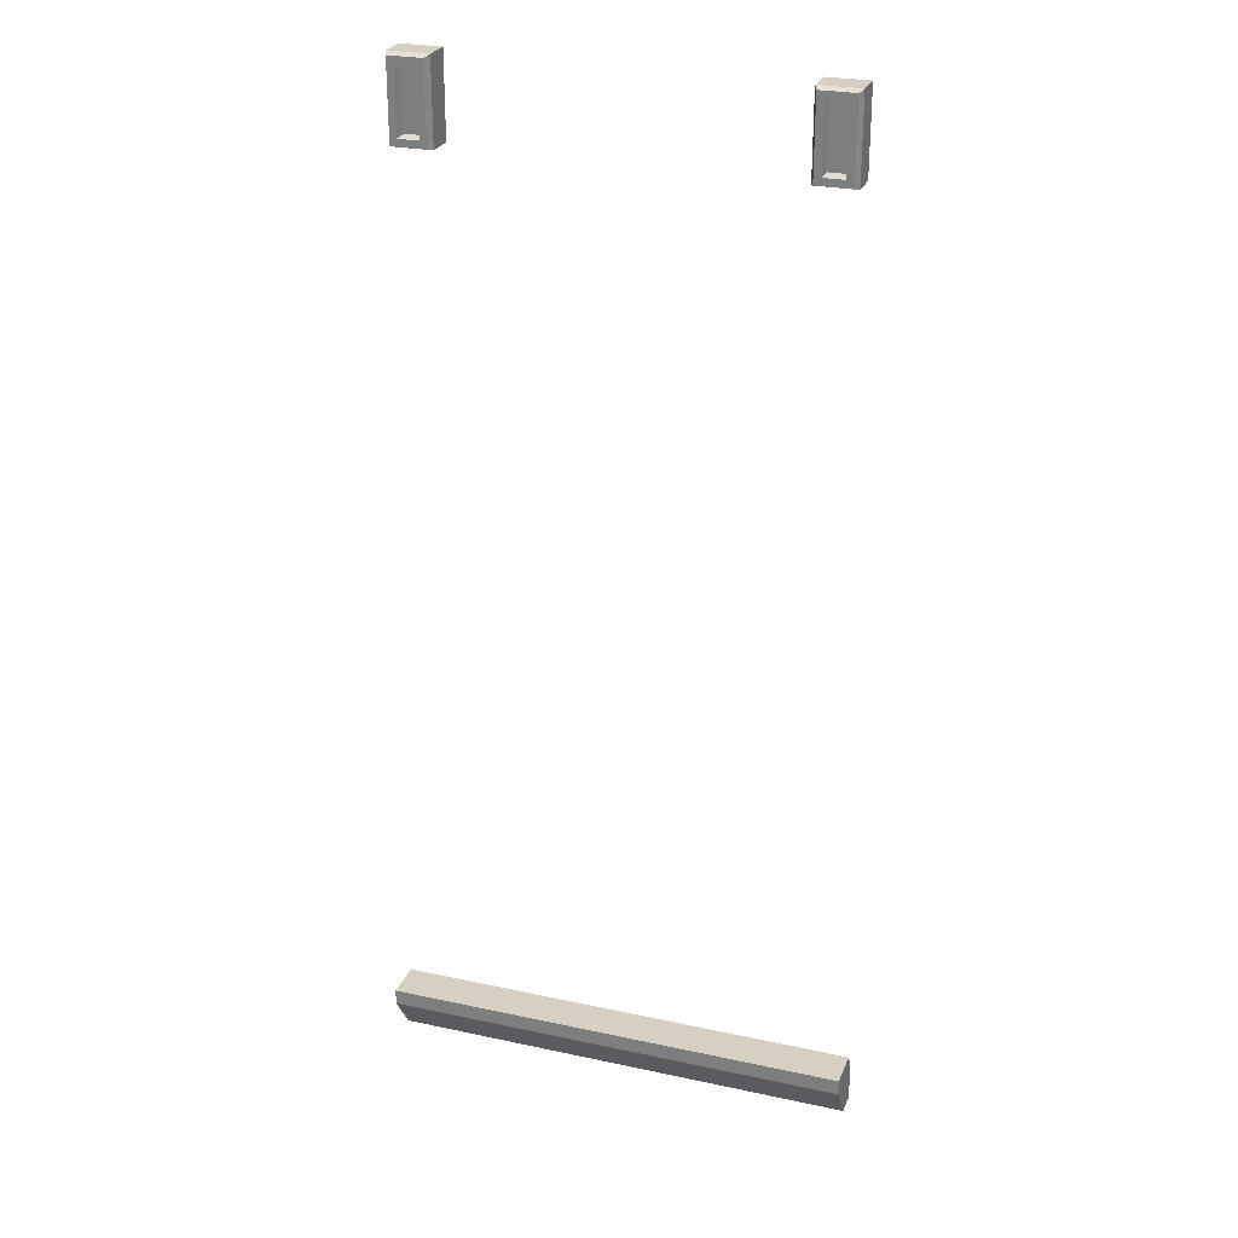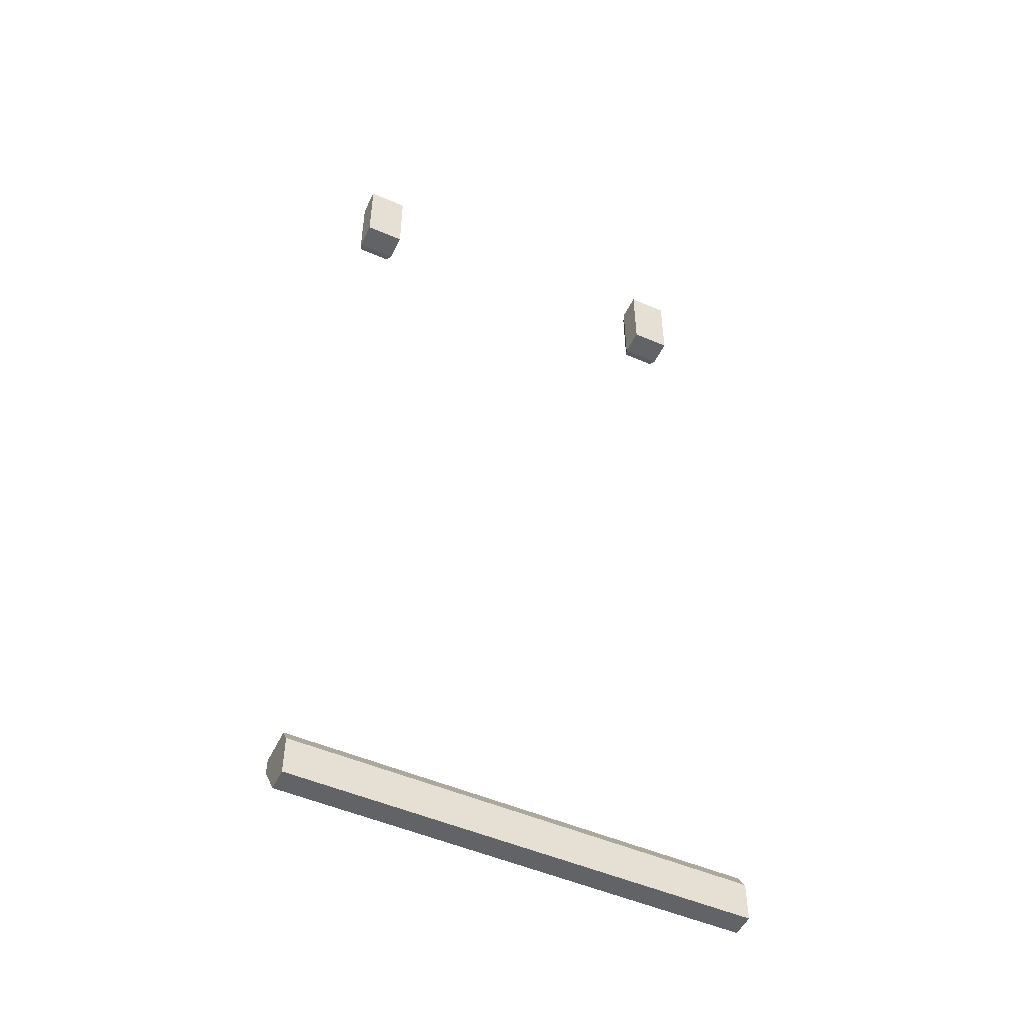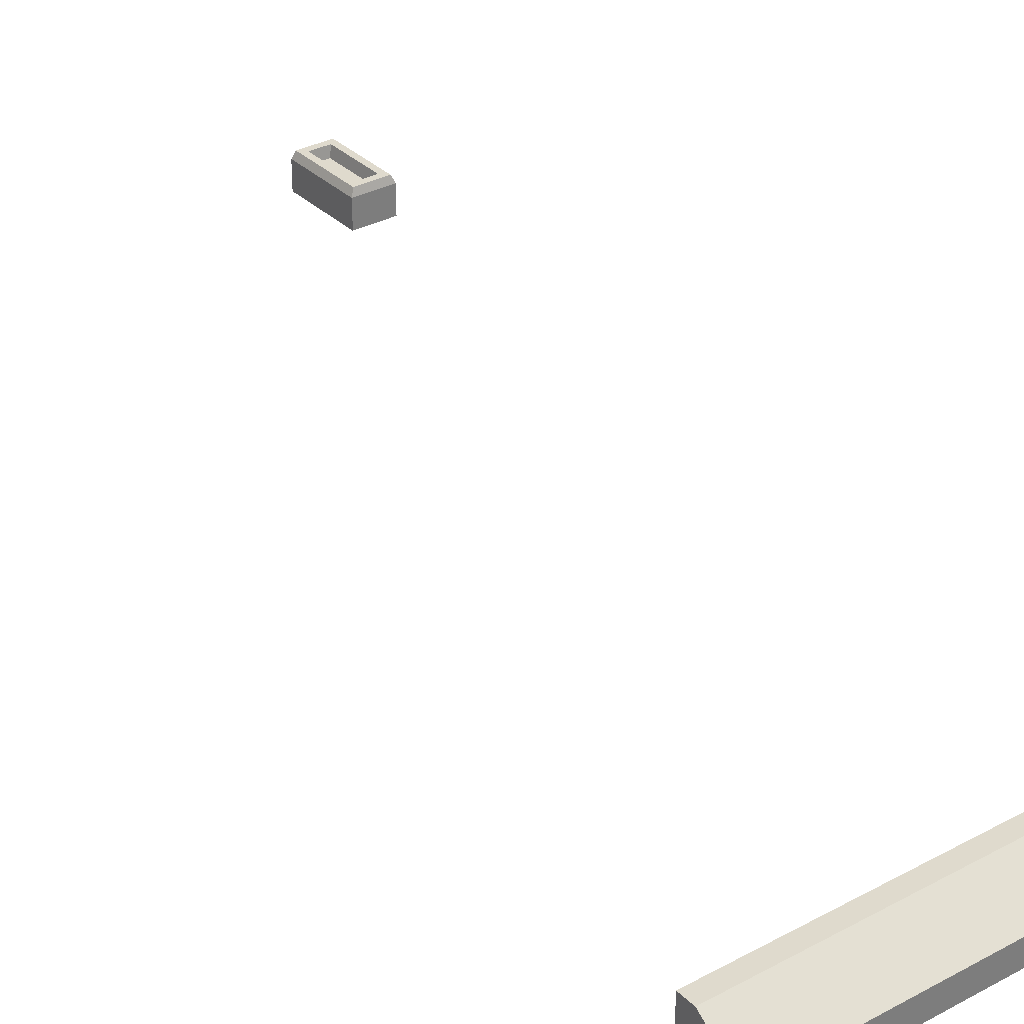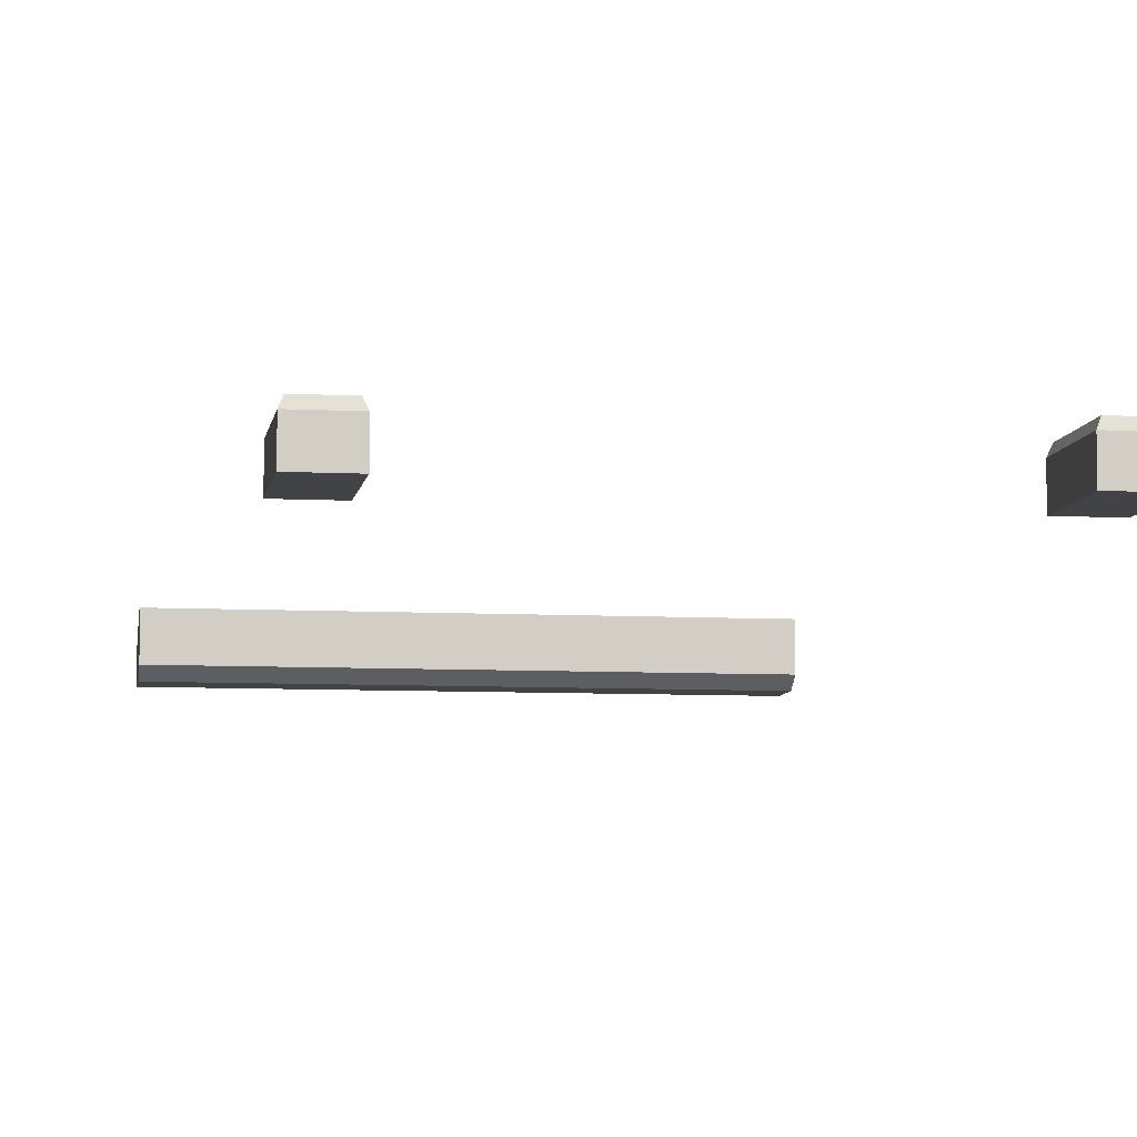
<metadata>
{"format":"obj","ext":"obj","renderer":"f3d","projection":"perspective","resolution":1024,"background":"white","views":[{"elev":26.5,"azim":18.7,"up":"+Y"},{"elev":-50.8,"azim":154.7,"up":"+Y"},{"elev":32.6,"azim":-37.0,"up":"+Z"},{"elev":-7.3,"azim":171.3,"up":"+Z"}]}
</metadata>
<code>
v 30.41 957.5 37.91
v 67.69 957.5 37.91
v 30.41 1041 37.91
v 67.69 1041 37.91
v 27.04 1044 0
v 71.05 1044 0
v 27.04 955.1 0
v 71.05 955.1 0
v 37.75 965.2 37.91
v 60.34 965.2 37.91
v 60.34 1034 37.91
v 37.75 1034 37.91
v 40.14 967.1 26.3
v 57.95 967.1 26.3
v 57.95 1032 26.3
v 40.14 1032 26.3
v 27.04 1044 30.09
v 71.05 1044 30.09
v 71.05 955.1 30.09
v 27.04 955.1 30.09
v 432.3 957.5 37.91
v 469.6 957.5 37.91
v 432.3 1041 37.91
v 469.6 1041 37.91
v 428.9 1044 0
v 473 1044 0
v 428.9 955.1 0
v 473 955.1 0
v 439.6 965.2 37.91
v 462.2 965.2 37.91
v 462.2 1034 37.91
v 439.6 1034 37.91
v 442 967.1 26.3
v 459.9 967.1 26.3
v 459.9 1032 26.3
v 442 1032 26.3
v 428.9 1044 30.09
v 473 1044 30.09
v 473 955.1 30.09
v 428.9 955.1 30.09
v -0.003906 -0 53.83
v 500 -0 53.82
v -0.003906 16.86 53.83
v 500 16.86 53.82
v -0.003906 16.86 10.97
v 500 16.86 10.96
v -0.003906 -43.1 0
v 500 -43.1 -0.007813
v -0.003906 -43.1 25
v 500 -43.1 24.99
v -0.003906 0 0
v 500 0 -0.003906
f 13 14 15 16
f 17 18 6 5
f 5 6 8 7
f 7 8 19 20
f 18 19 8 6
f 7 20 17 5
f 1 2 10 9
f 2 4 11 10
f 4 3 12 11
f 3 1 9 12
f 9 10 14 13
f 10 11 15 14
f 11 12 16 15
f 12 9 13 16
f 3 4 18 17
f 2 19 18 4
f 20 19 2 1
f 17 20 1 3
f 33 34 35 36
f 37 38 26 25
f 25 26 28 27
f 27 28 39 40
f 38 39 28 26
f 27 40 37 25
f 21 22 30 29
f 22 24 31 30
f 24 23 32 31
f 23 21 29 32
f 29 30 34 33
f 30 31 35 34
f 31 32 36 35
f 32 29 33 36
f 23 24 38 37
f 22 39 38 24
f 40 39 22 21
f 37 40 21 23
f 41 42 44 43
f 44 46 45 43
f 51 52 48 47
f 49 50 42 41
f 48 52 42 50
f 43 45 51 41
f 48 50 49 47
f 46 52 51 45
f 41 51 47 49
f 42 52 46 44

</code>
